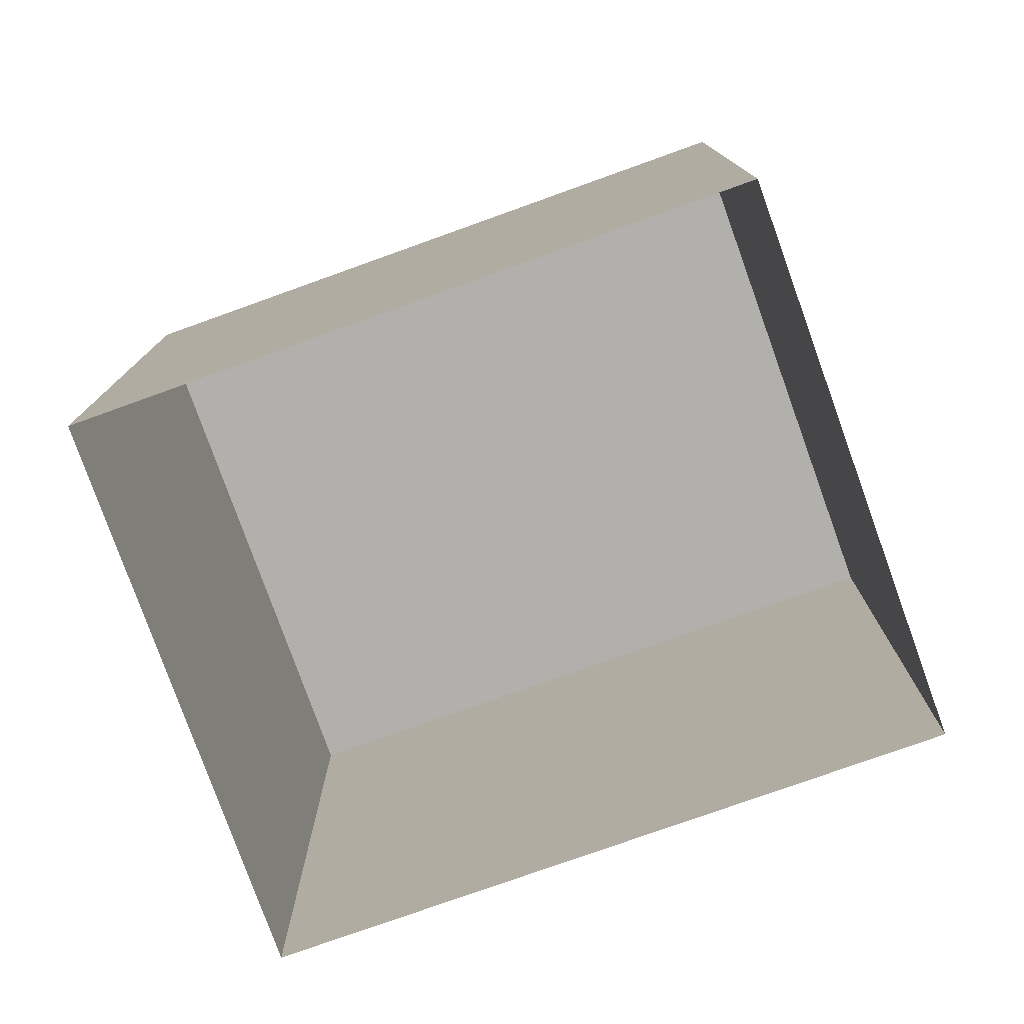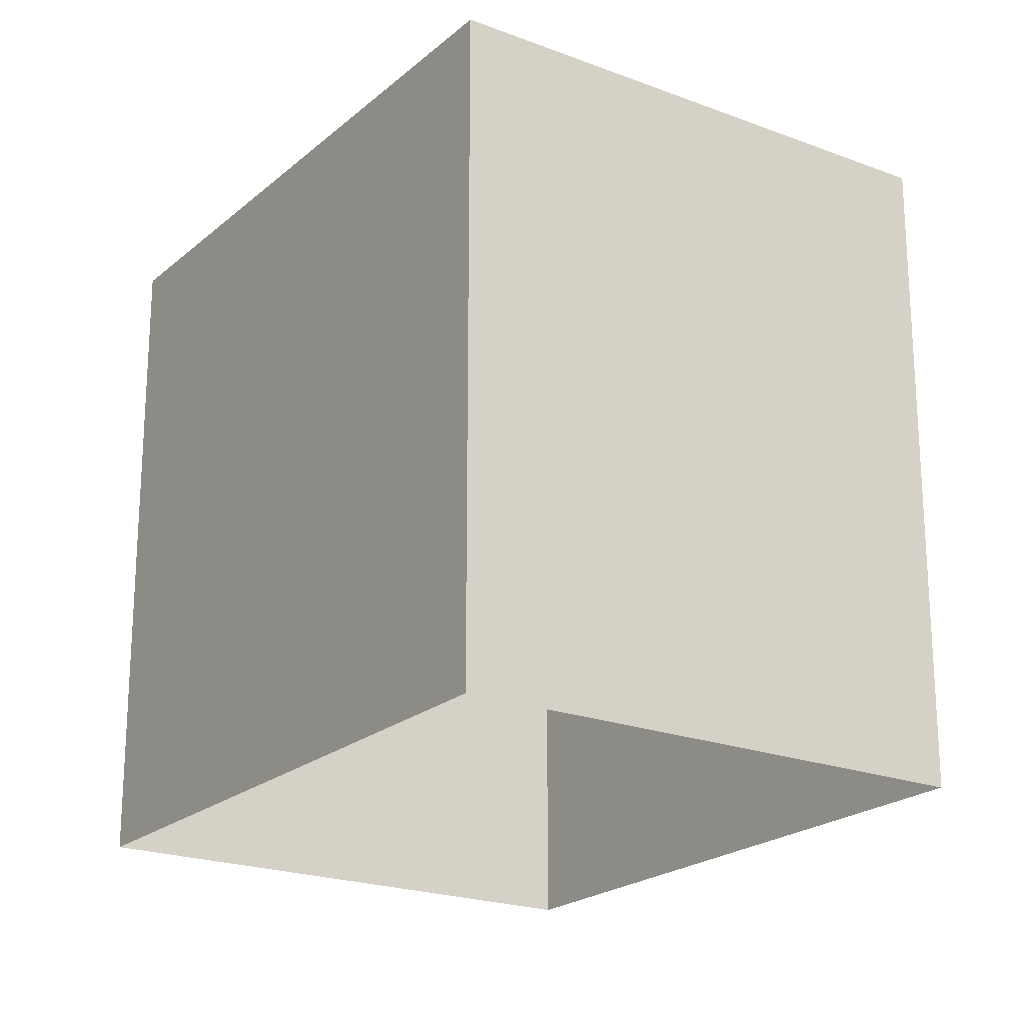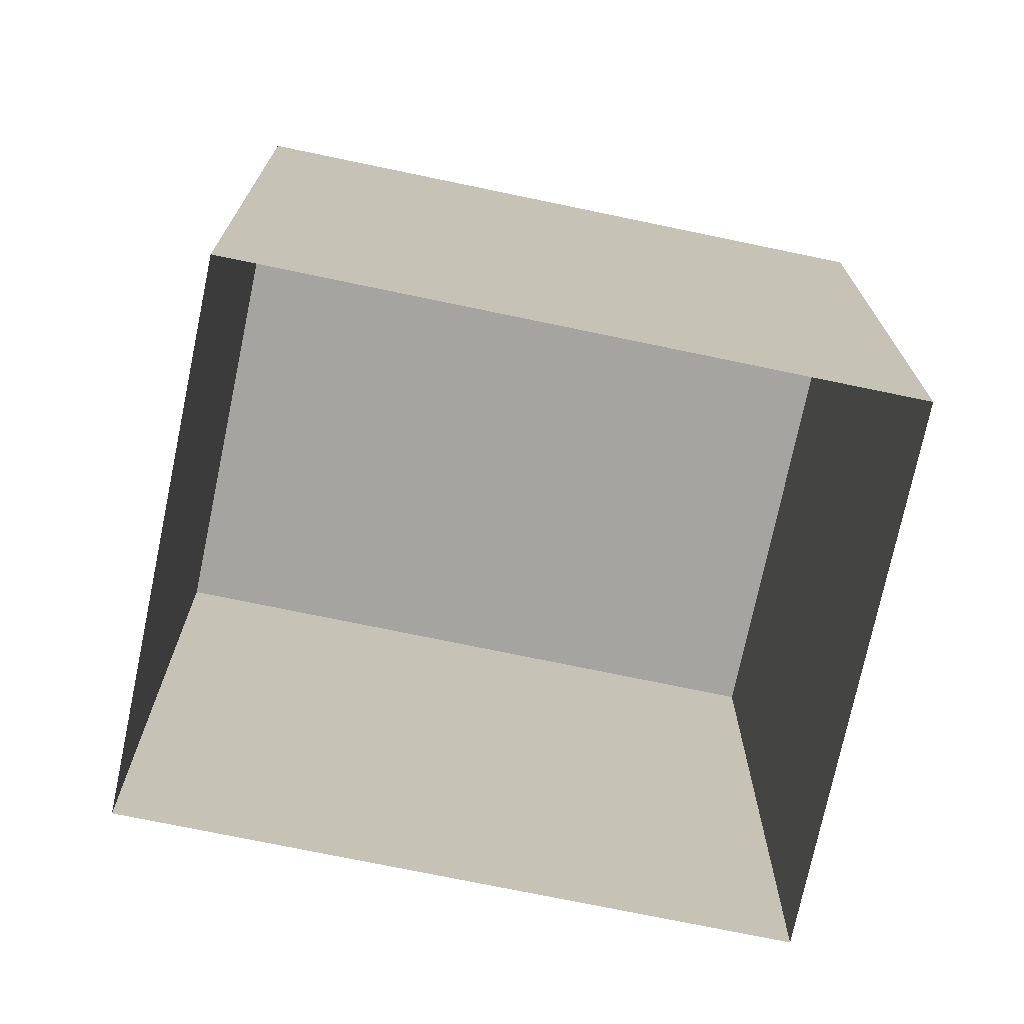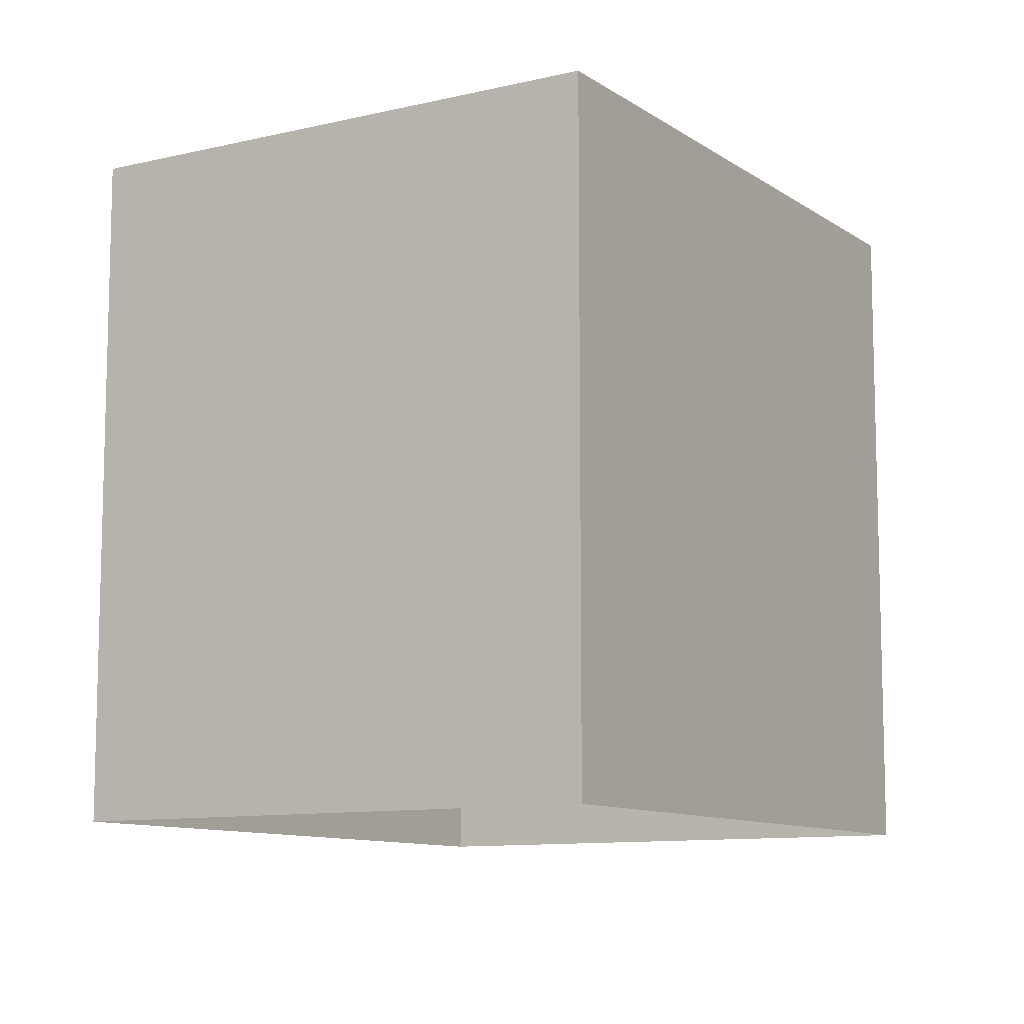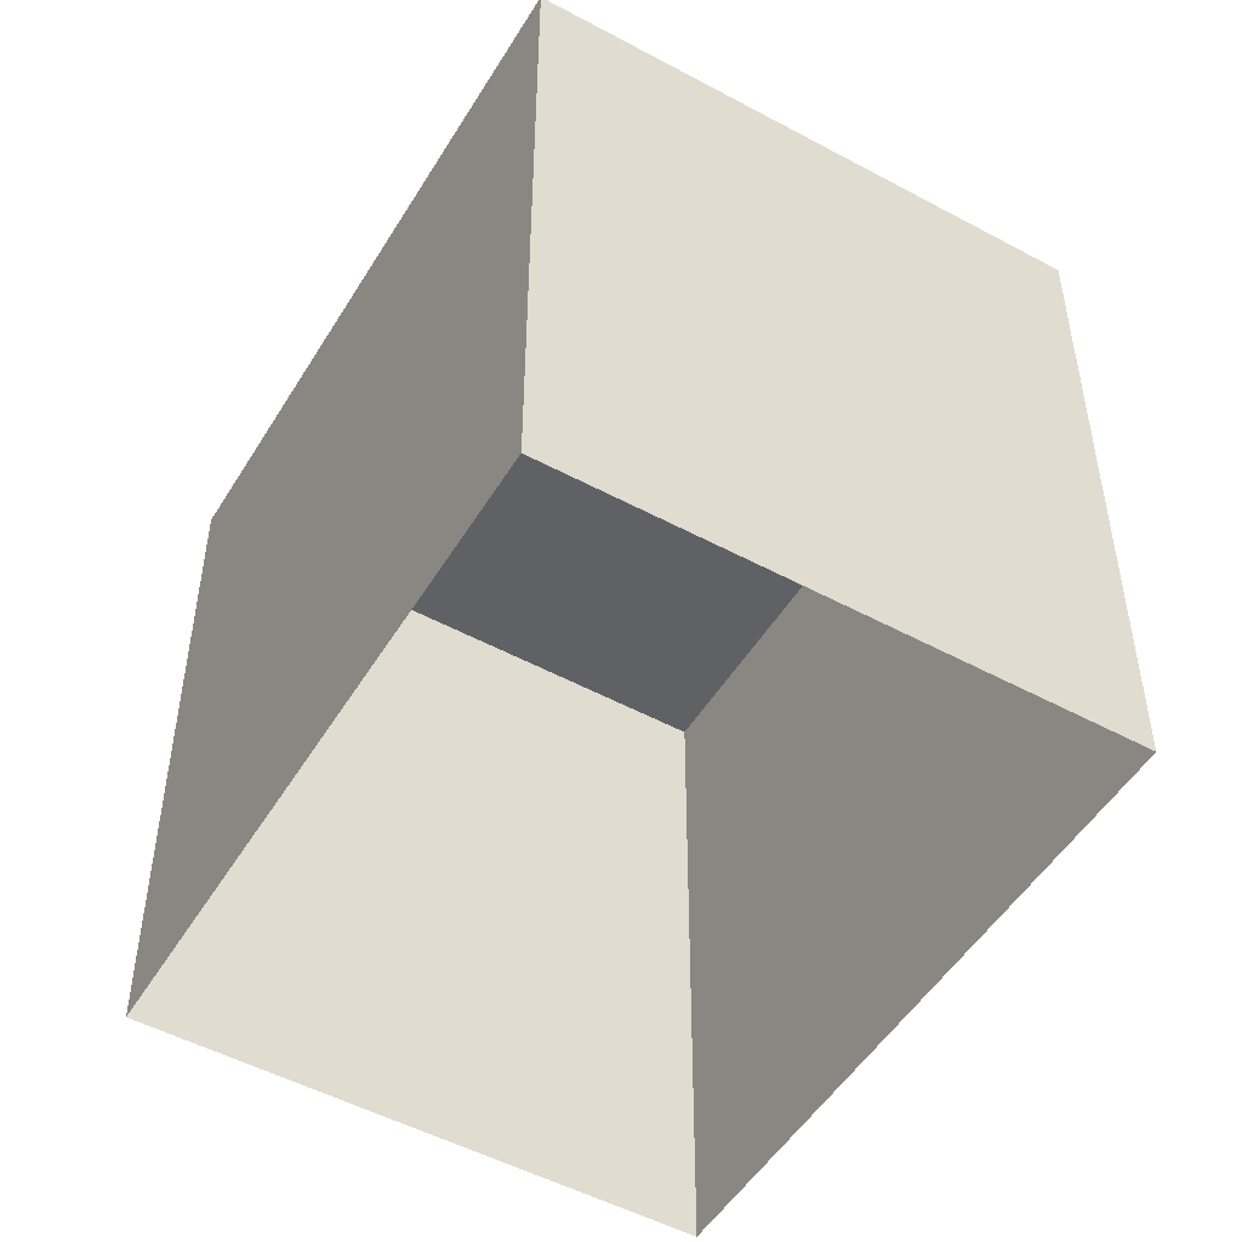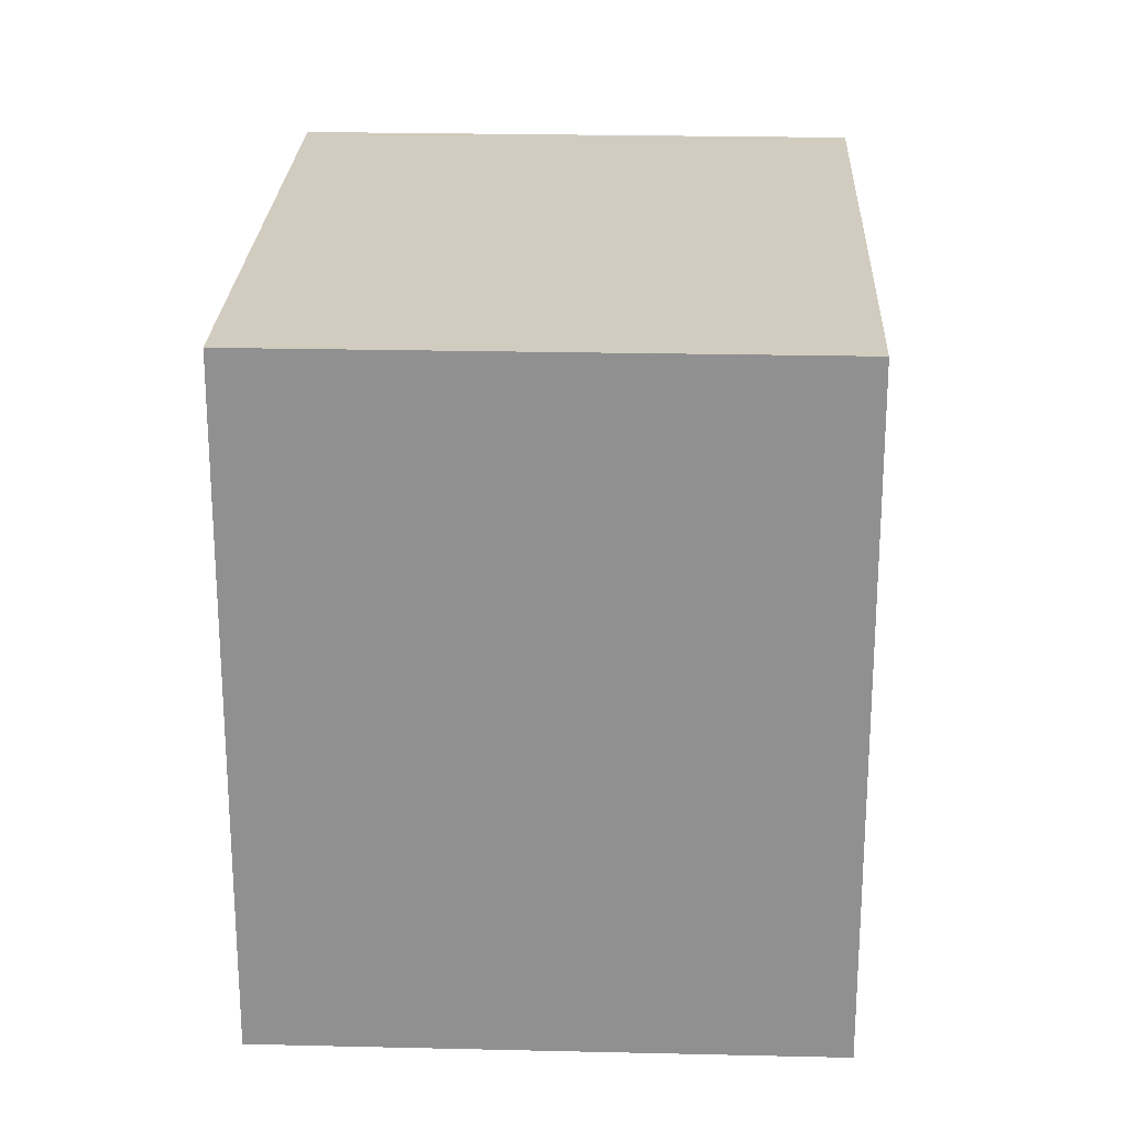
<metadata>
{"format":"obj","ext":"obj","renderer":"f3d","projection":"perspective","resolution":1024,"background":"white","views":[{"elev":-78.7,"azim":-36.9,"up":"+Z"},{"elev":-21.3,"azim":-0.7,"up":"+Z"},{"elev":-73.4,"azim":-68.5,"up":"+Z"},{"elev":-10.1,"azim":-115.2,"up":"+Z"},{"elev":-50.4,"azim":2.7,"up":"+Z"},{"elev":23.9,"azim":-144.4,"up":"+Z"}]}
</metadata>
<code>
v -2.241e+05 -1.285e+05 13.84
v -2.24e+05 -1.285e+05 13.84
v -2.24e+05 -1.285e+05 13.84
v -2.24e+05 -1.285e+05 13.84
v -2.241e+05 -1.285e+05 19.5
v -2.24e+05 -1.285e+05 19.5
v -2.24e+05 -1.285e+05 19.5
v -2.24e+05 -1.285e+05 19.5
f 1 2 3
f 4 1 3
f 5 6 7
f 8 5 7
f 7 3 2
f 8 7 2
f 5 1 4
f 6 5 4
f 7 4 3
f 7 6 4
f 5 2 1
f 5 8 2

</code>
